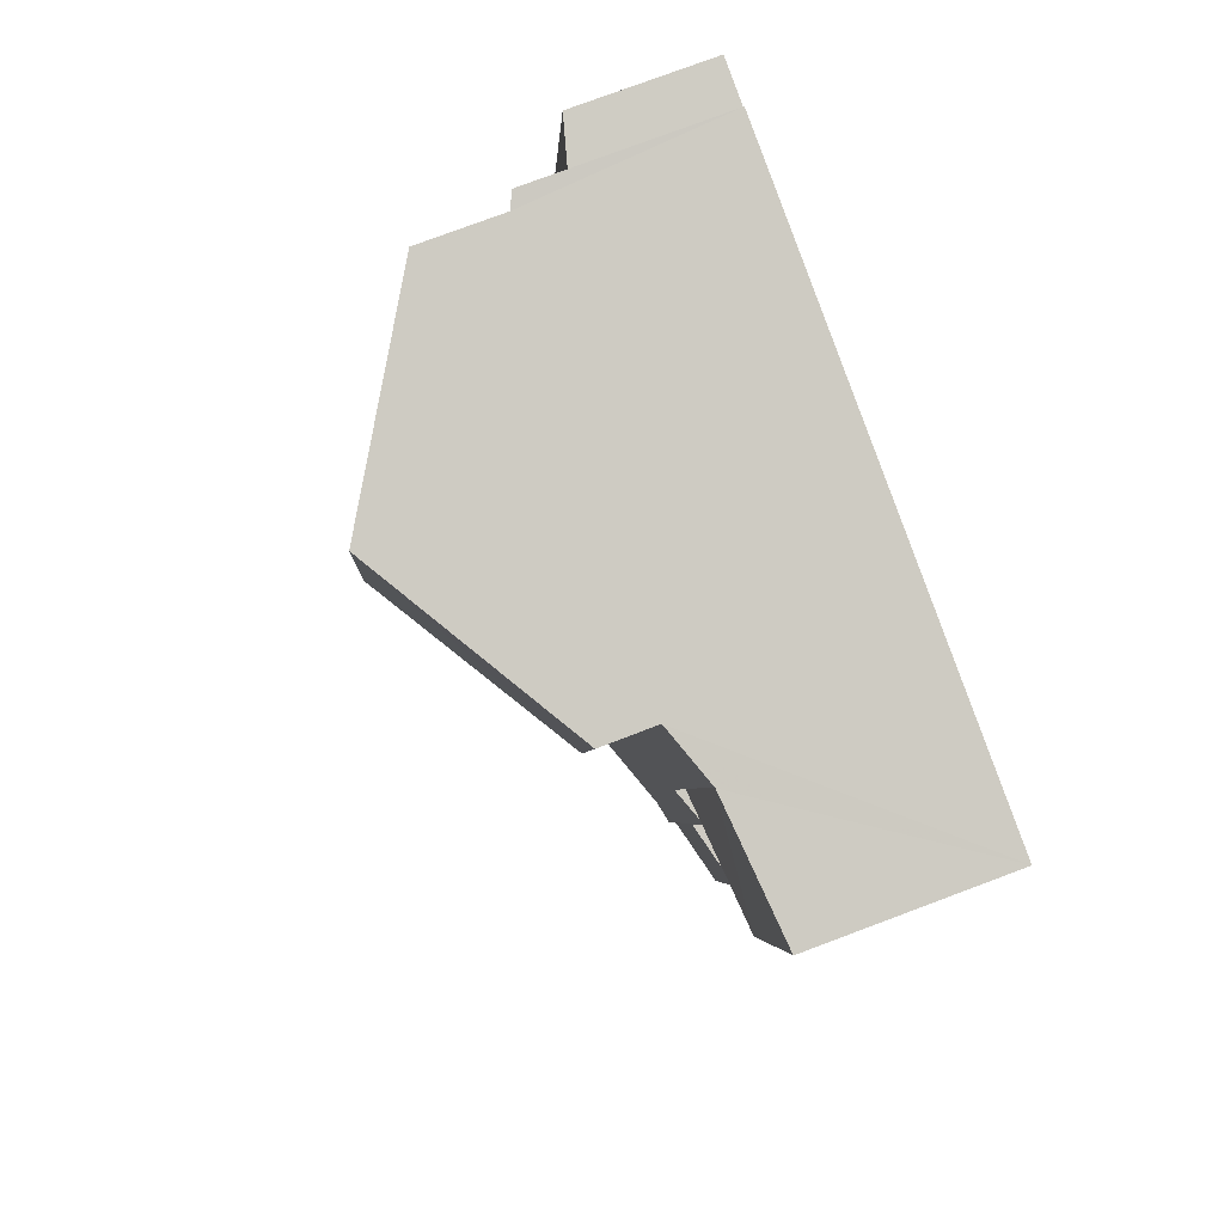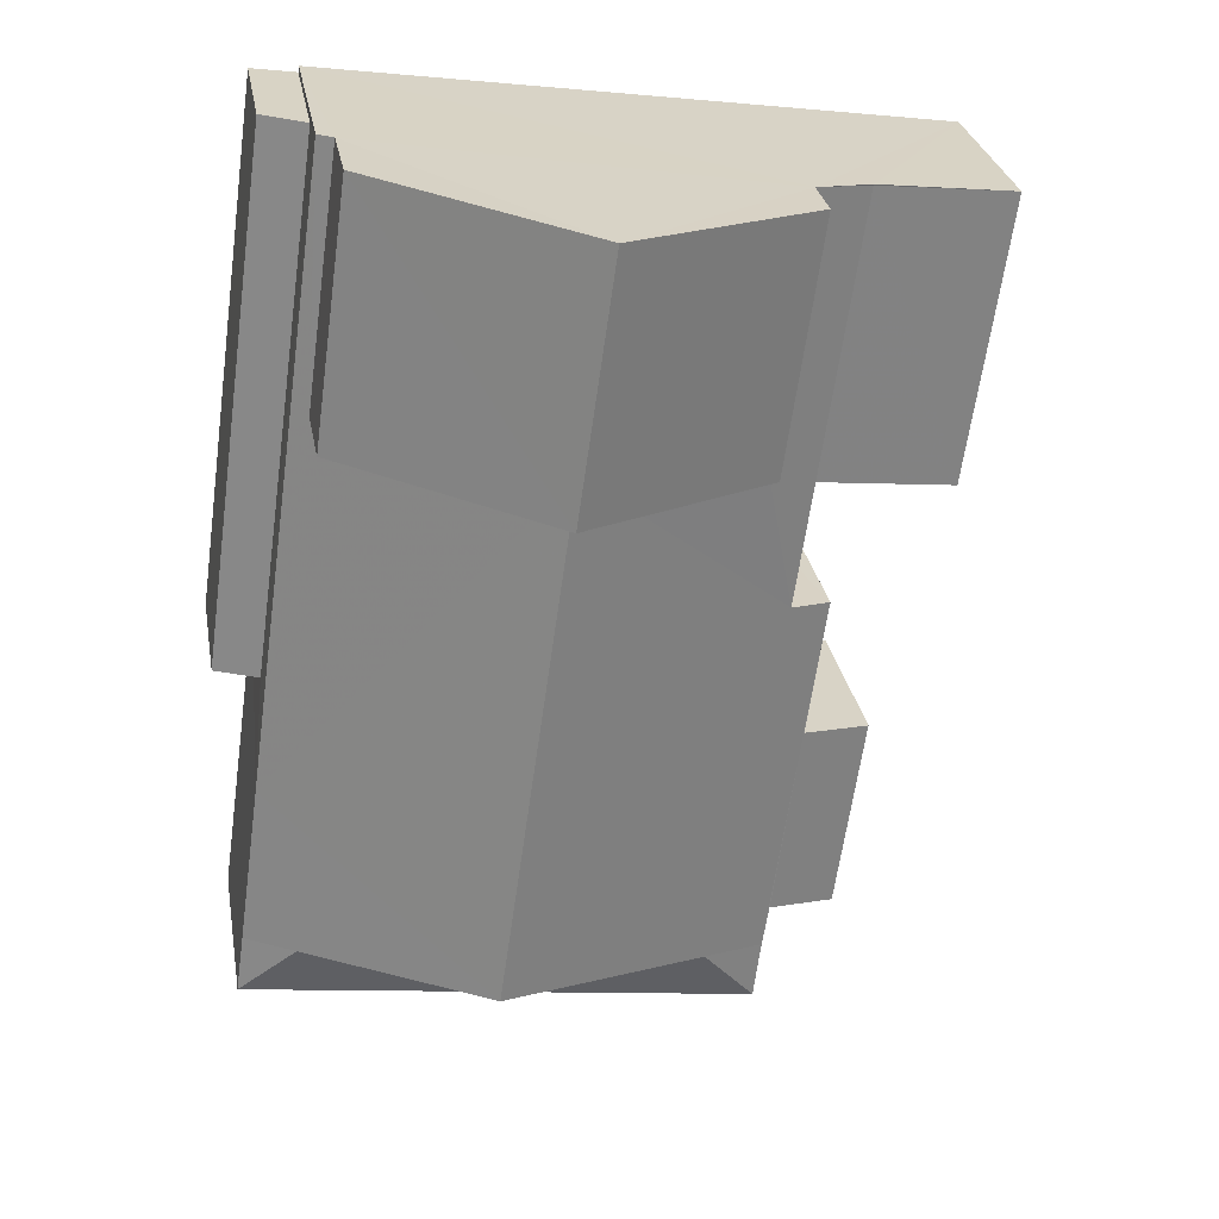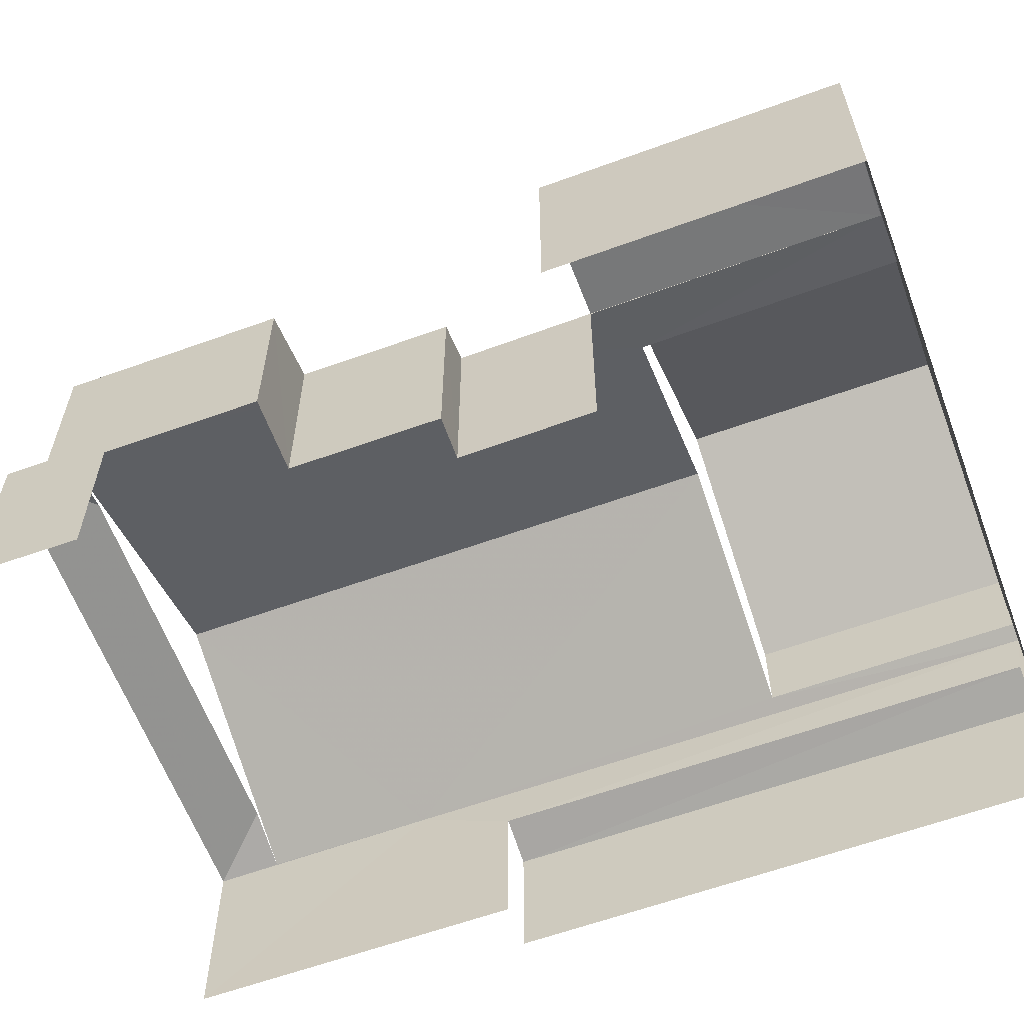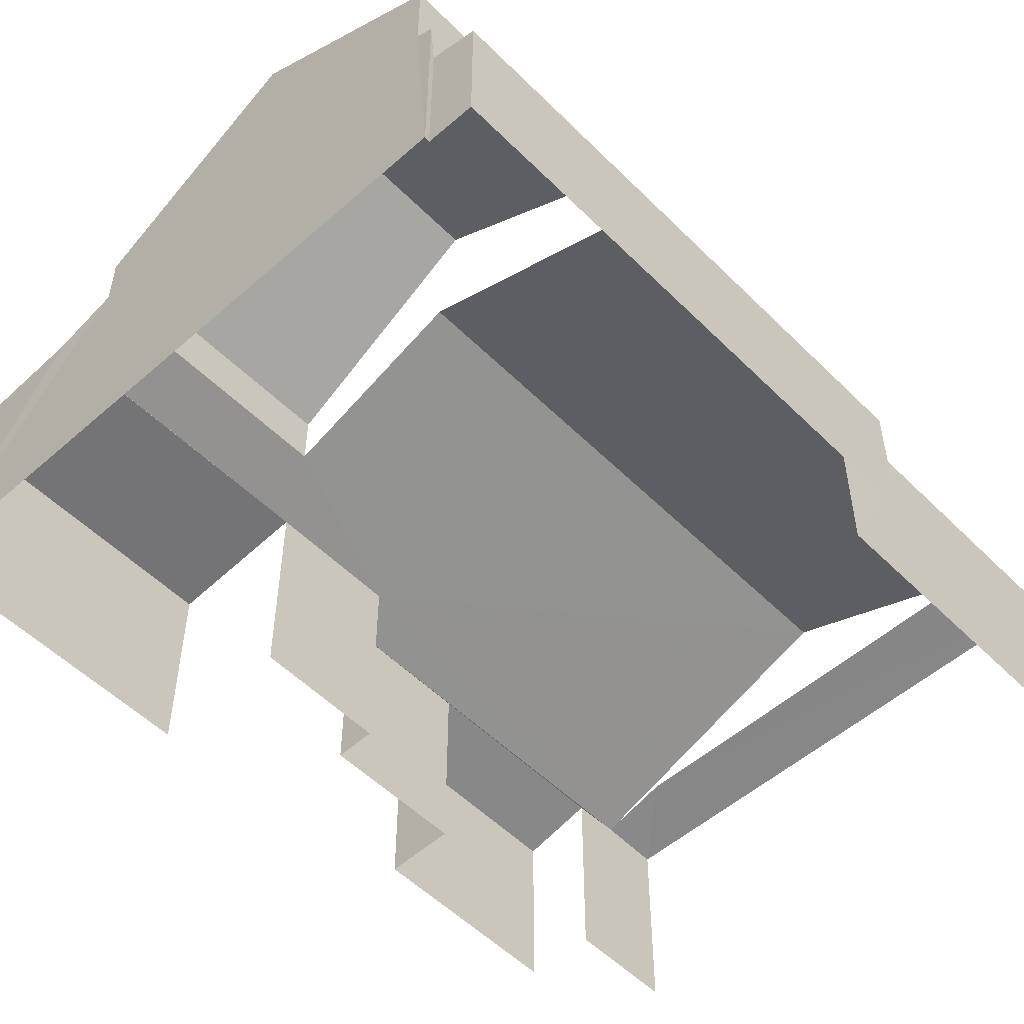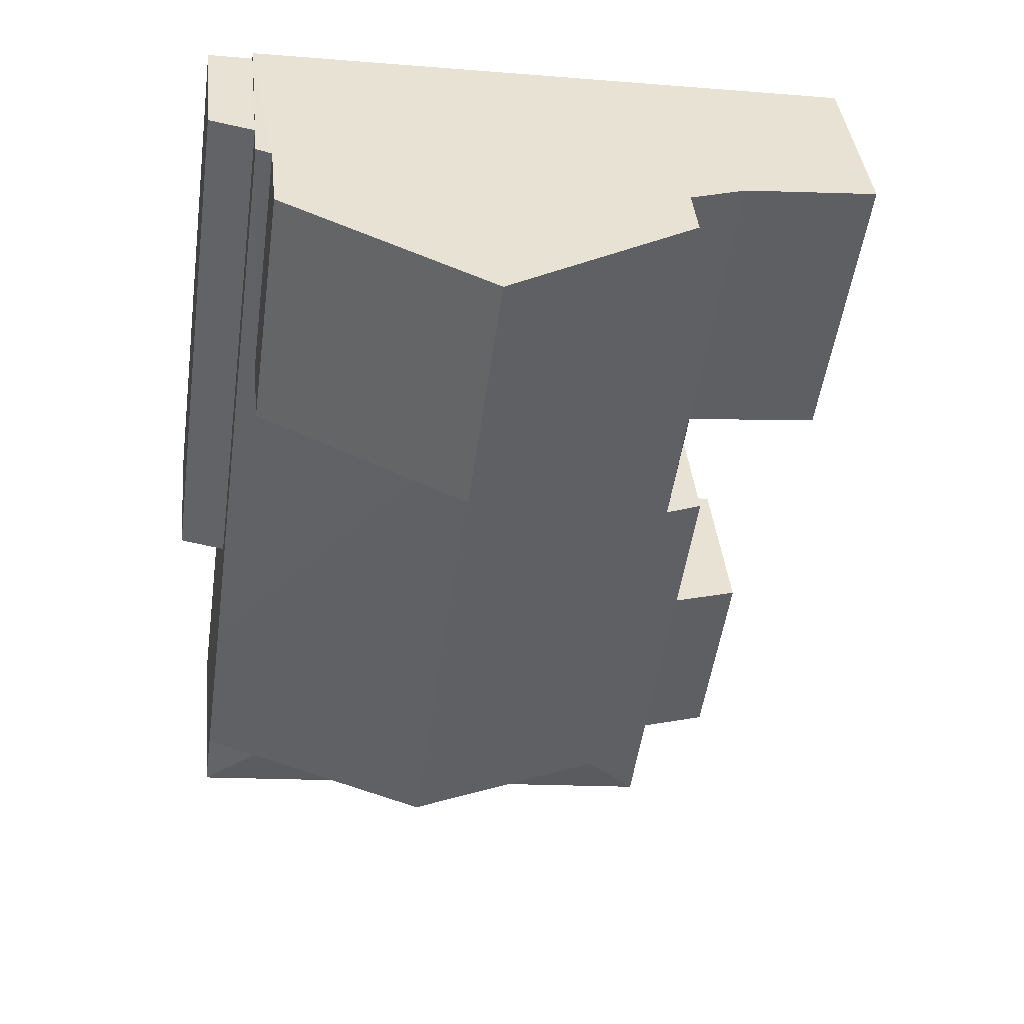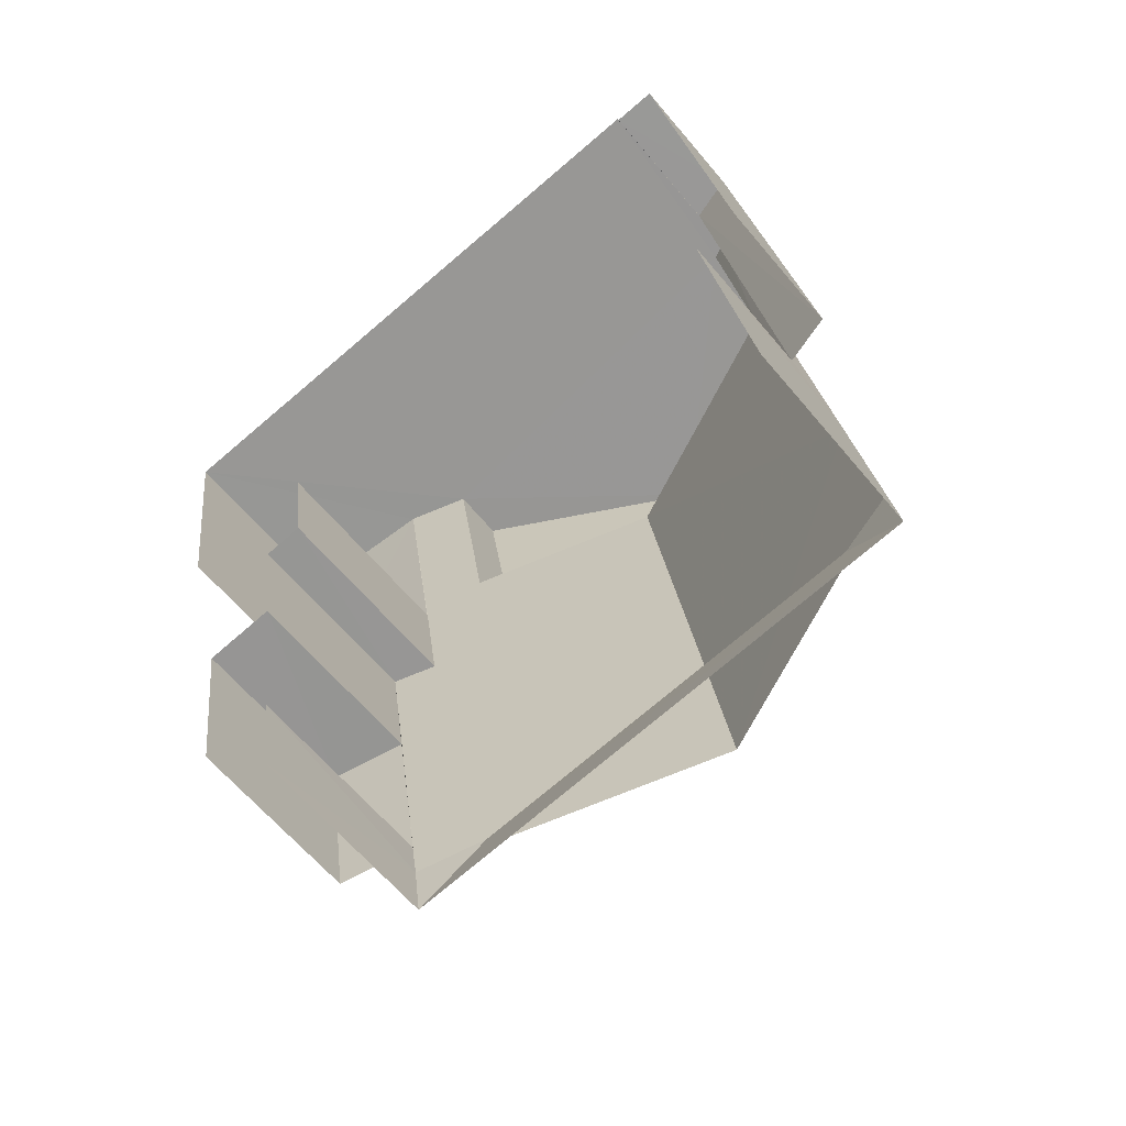
<metadata>
{"format":"obj","ext":"obj","renderer":"f3d","projection":"perspective","resolution":1024,"background":"white","views":[{"elev":78.3,"azim":69.4,"up":"+Y"},{"elev":28.7,"azim":-10.0,"up":"+Y"},{"elev":-61.1,"azim":102.2,"up":"+Z"},{"elev":-52.9,"azim":-144.7,"up":"+Z"},{"elev":40.0,"azim":-5.9,"up":"+Y"},{"elev":-62.4,"azim":-140.3,"up":"+Y"}]}
</metadata>
<code>
v -2.231e+05 -1.269e+05 19.09
v -2.231e+05 -1.269e+05 19.09
v -2.231e+05 -1.269e+05 19.09
v -2.231e+05 -1.269e+05 19.09
v -2.231e+05 -1.269e+05 19.09
v -2.231e+05 -1.269e+05 19.09
v -2.231e+05 -1.269e+05 19.09
v -2.231e+05 -1.269e+05 19.09
v -2.231e+05 -1.269e+05 19.09
v -2.231e+05 -1.269e+05 19.09
v -2.231e+05 -1.269e+05 19.09
v -2.231e+05 -1.269e+05 19.09
v -2.231e+05 -1.269e+05 19.09
v -2.231e+05 -1.269e+05 19.09
v -2.231e+05 -1.269e+05 19.09
v -2.231e+05 -1.269e+05 19.09
v -2.231e+05 -1.269e+05 22.03
v -2.231e+05 -1.269e+05 22.33
v -2.231e+05 -1.269e+05 22.03
v -2.231e+05 -1.269e+05 22.33
v -2.231e+05 -1.269e+05 22.33
v -2.231e+05 -1.269e+05 22.33
v -2.231e+05 -1.269e+05 22.33
v -2.231e+05 -1.269e+05 22.63
v -2.231e+05 -1.269e+05 21.55
v -2.231e+05 -1.269e+05 21.34
v -2.231e+05 -1.269e+05 21.34
v -2.231e+05 -1.269e+05 21.55
v -2.231e+05 -1.269e+05 22.63
v -2.231e+05 -1.269e+05 22.33
v -2.231e+05 -1.269e+05 22.33
v -2.231e+05 -1.269e+05 22.57
v -2.231e+05 -1.269e+05 22.57
v -2.231e+05 -1.269e+05 22.57
v -2.231e+05 -1.269e+05 22.39
v -2.231e+05 -1.269e+05 22.39
v -2.231e+05 -1.269e+05 22.57
v -2.231e+05 -1.269e+05 24.02
v -2.231e+05 -1.269e+05 24.02
v -2.231e+05 -1.269e+05 22.33
v -2.231e+05 -1.269e+05 22.44
v -2.231e+05 -1.269e+05 22.44
v -2.231e+05 -1.269e+05 22.33
v -2.231e+05 -1.269e+05 22.57
v -2.231e+05 -1.269e+05 22.92
v -2.231e+05 -1.269e+05 22.92
v -2.231e+05 -1.269e+05 23.84
v -2.231e+05 -1.269e+05 23.84
v -2.231e+05 -1.269e+05 25.92
v -2.231e+05 -1.269e+05 25.92
v -2.231e+05 -1.269e+05 23.84
v -2.231e+05 -1.269e+05 23.84
f 1 2 3
f 4 1 5
f 6 7 8
f 1 3 7
f 6 8 9
f 4 5 10
f 11 12 13
f 11 6 14
f 15 5 16
f 16 7 13
f 5 1 7
f 13 7 6
f 11 13 6
f 5 7 16
f 19 18 1
f 4 19 1
f 38 29 31
f 24 38 21
f 24 29 38
f 35 13 12
f 35 33 13
f 7 27 8
f 7 28 27
f 46 51 39
f 51 49 39
f 39 48 41
f 39 49 48
f 30 3 2
f 30 23 3
f 17 18 19
f 17 20 18
f 21 22 23
f 24 21 23
f 25 26 27
f 28 25 27
f 29 24 23
f 30 29 23
f 29 30 31
f 32 33 34
f 33 35 34
f 34 36 37
f 34 35 36
f 22 21 38
f 22 38 39
f 40 22 41
f 42 40 41
f 22 39 41
f 31 43 44
f 38 31 44
f 38 44 39
f 32 34 37
f 32 37 45
f 46 32 45
f 39 44 46
f 44 32 46
f 47 48 49
f 50 47 49
f 50 51 52
f 50 49 51
f 42 48 47
f 42 41 48
f 19 4 10
f 17 19 10
f 7 3 22
f 3 23 22
f 28 7 22
f 14 6 25
f 40 25 28
f 40 14 25
f 40 28 22
f 46 52 51
f 46 45 52
f 43 15 16
f 44 43 16
f 47 50 42
f 40 42 14
f 50 52 45
f 37 36 11
f 14 45 11
f 45 37 11
f 45 42 50
f 14 42 45
f 15 20 5
f 43 20 15
f 1 31 2
f 18 31 1
f 2 31 30
f 20 31 18
f 43 31 20
f 16 33 44
f 44 33 32
f 13 33 16
f 27 9 8
f 27 26 9
f 35 12 11
f 36 35 11
f 5 17 10
f 5 20 17
f 6 9 26
f 25 6 26

</code>
